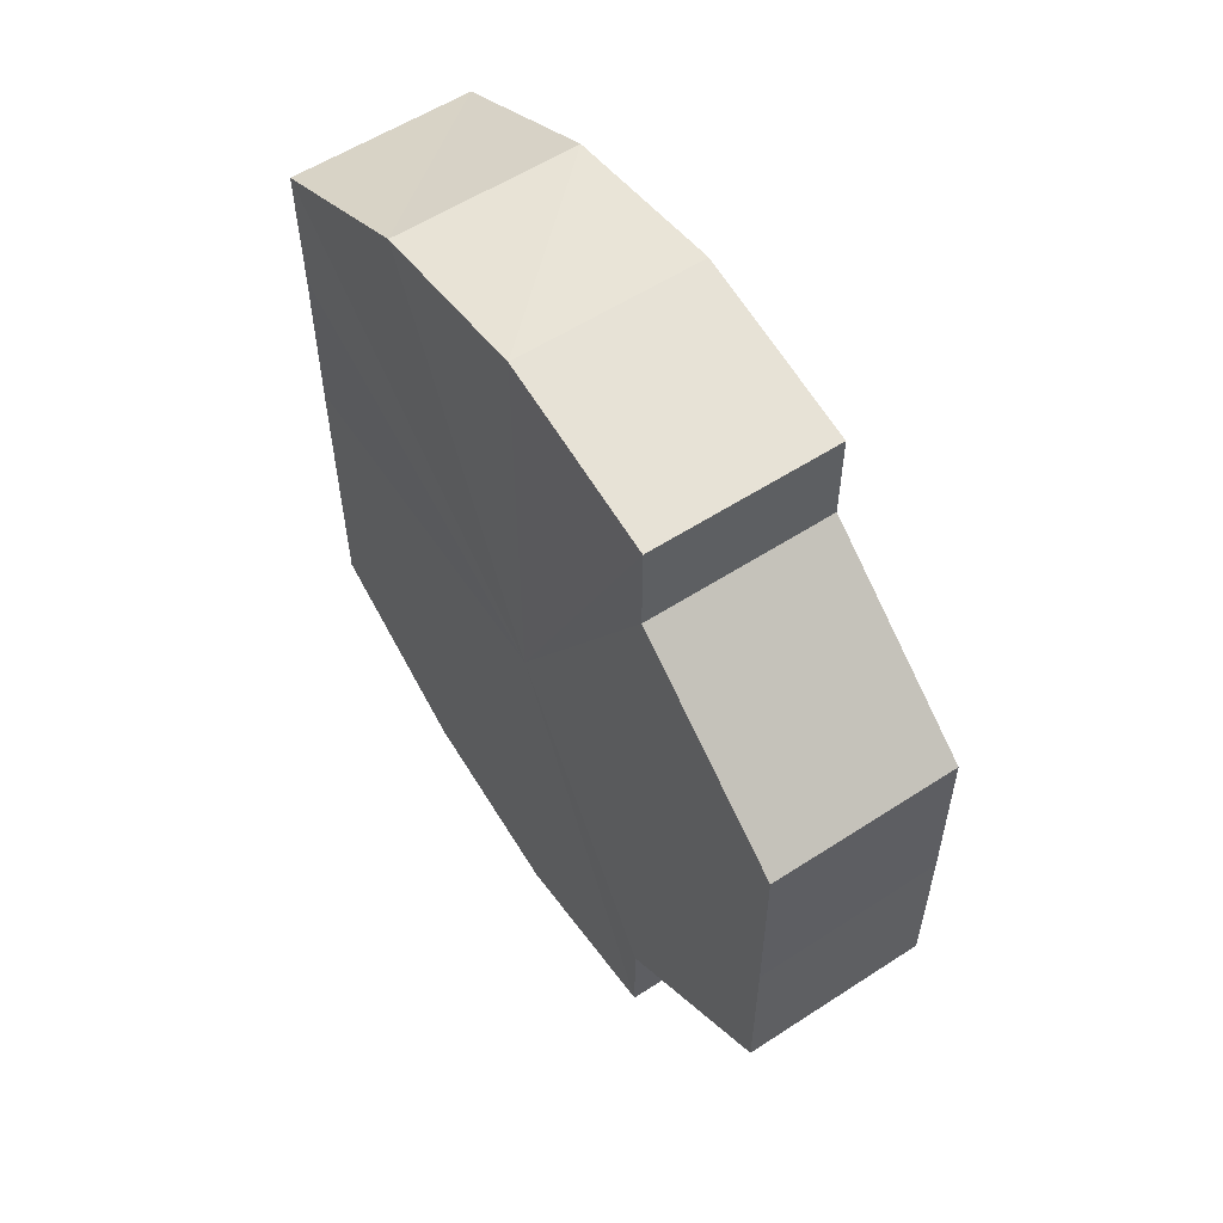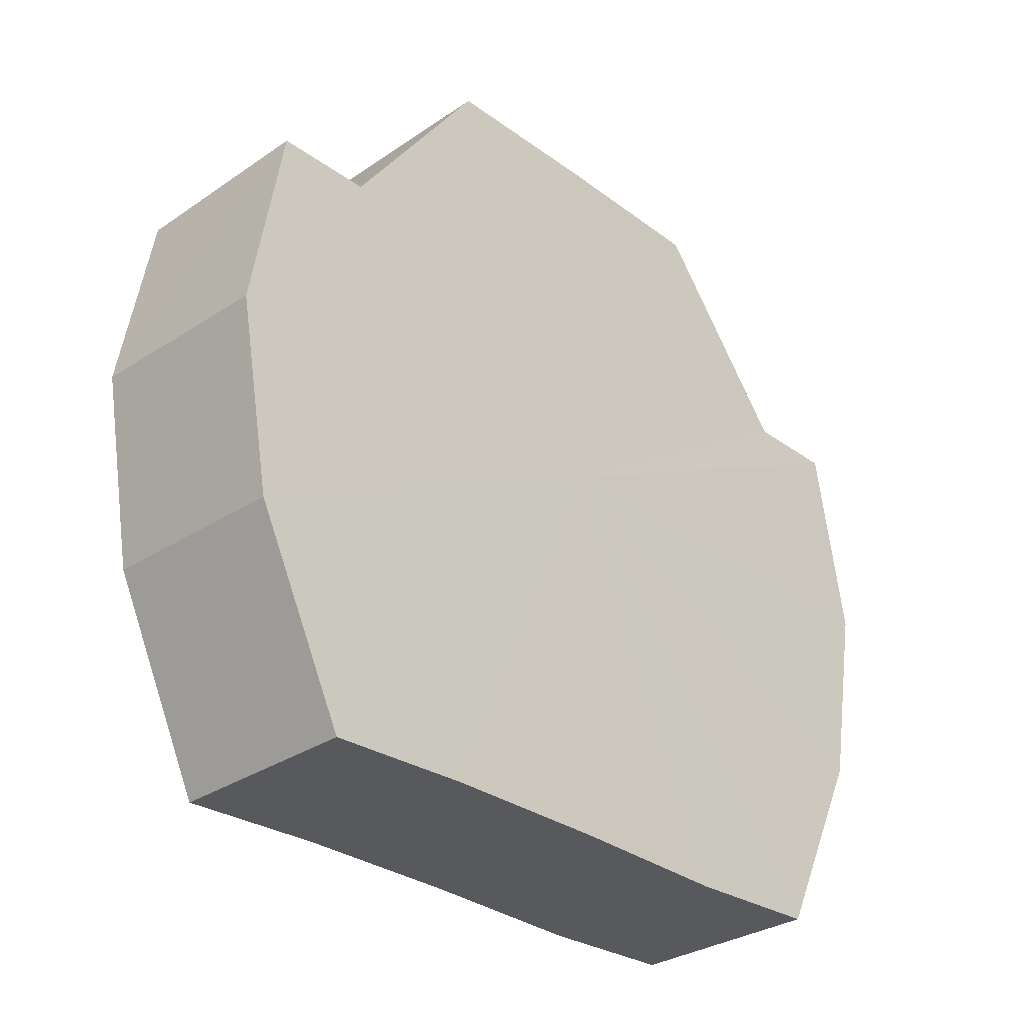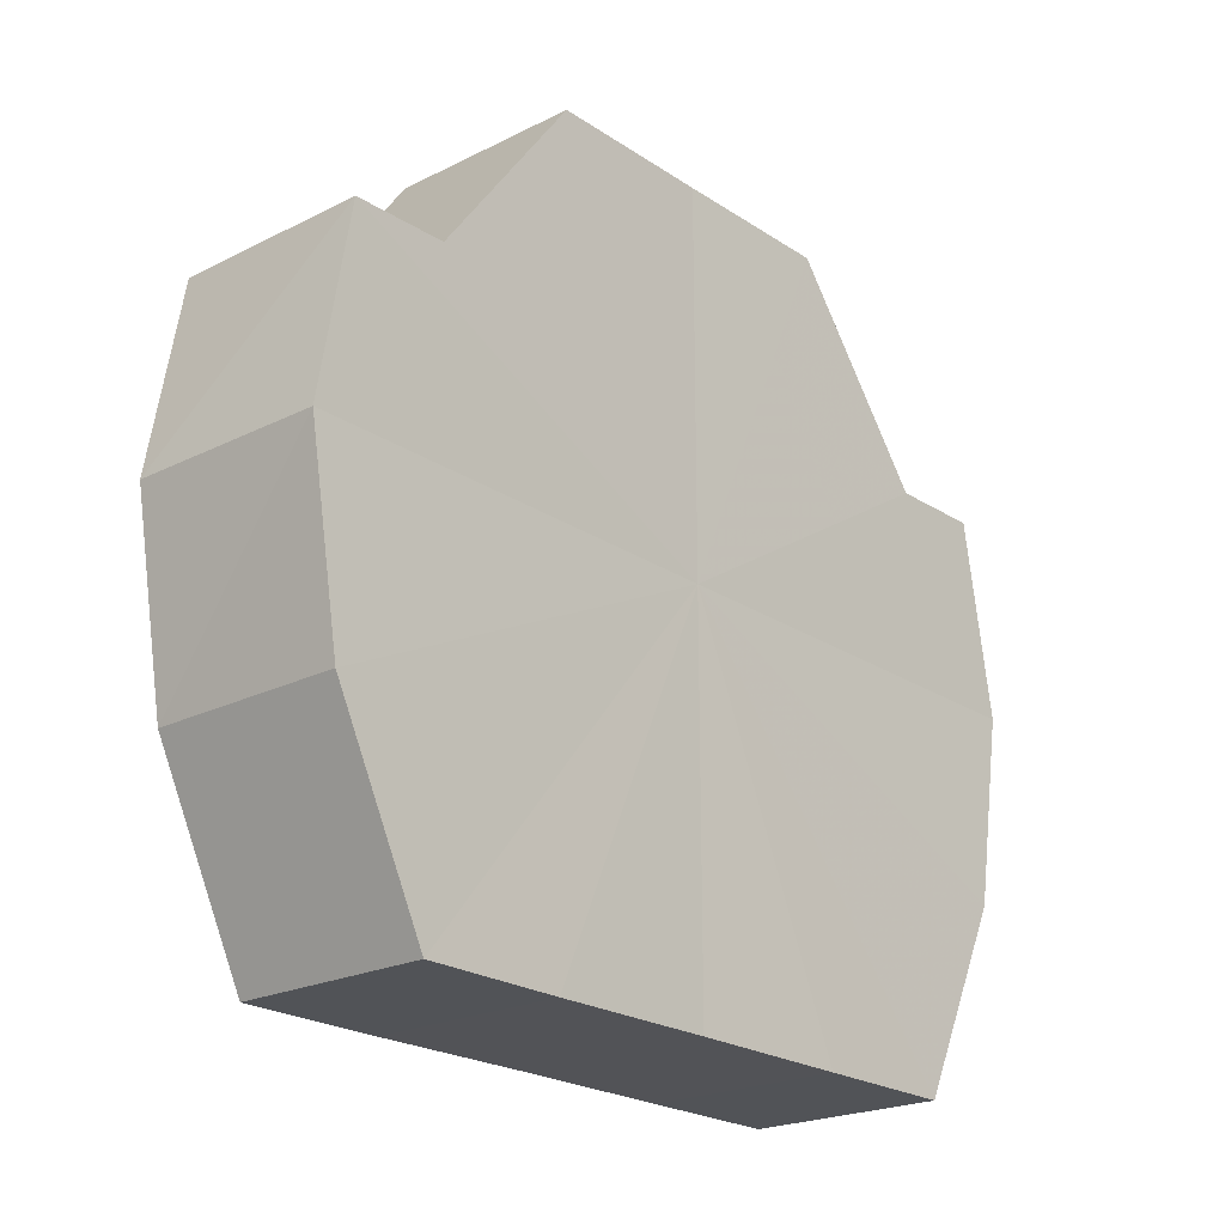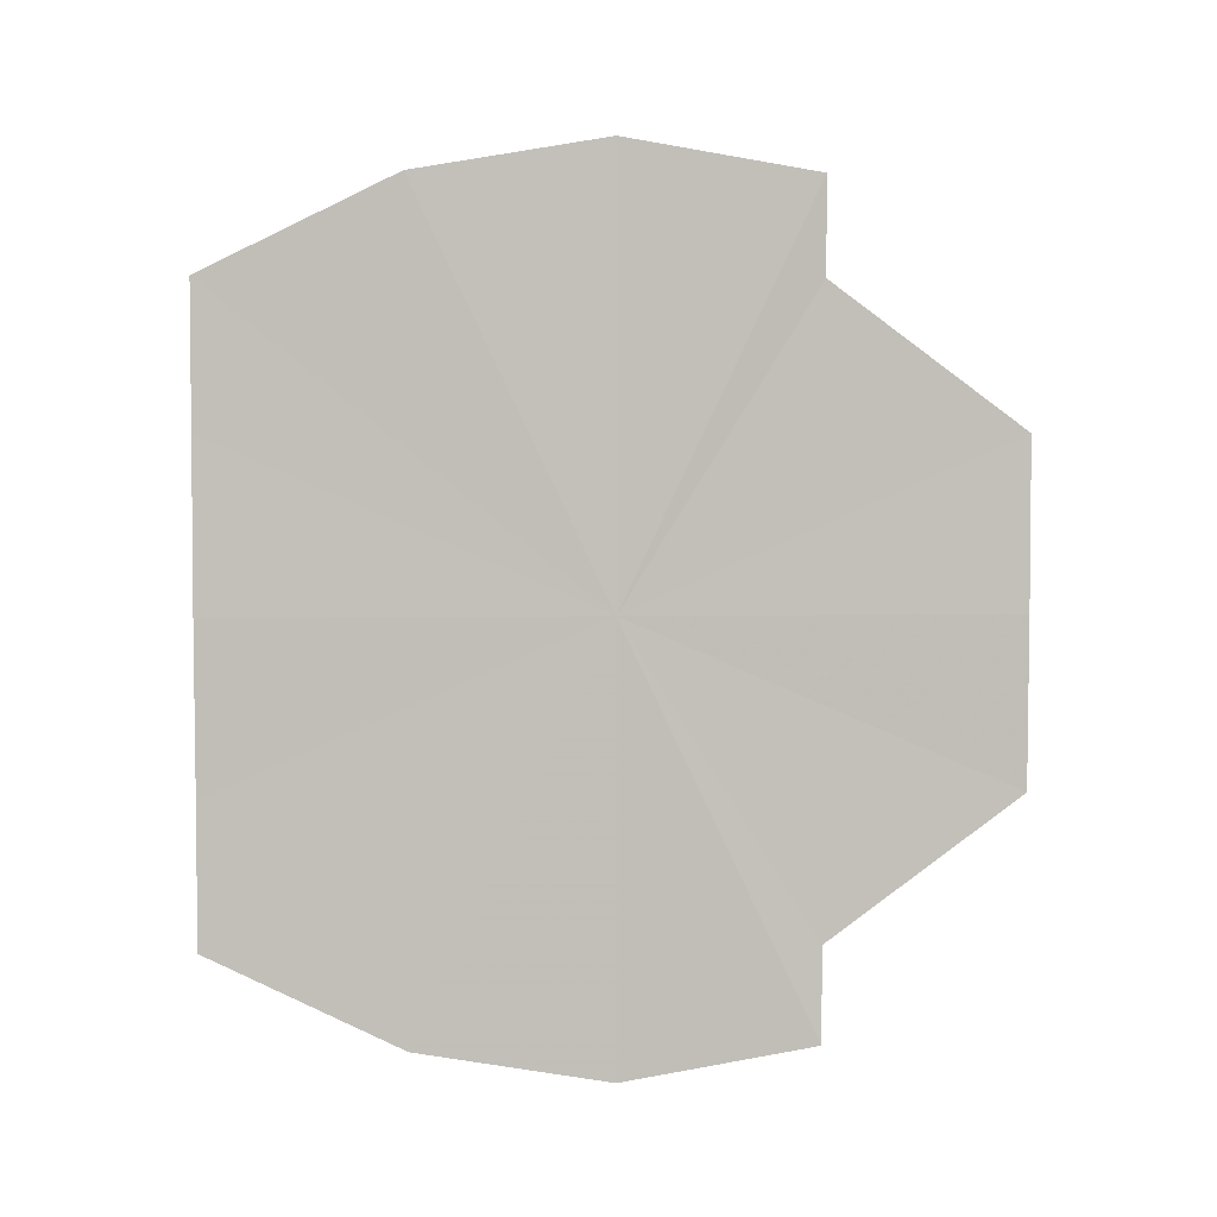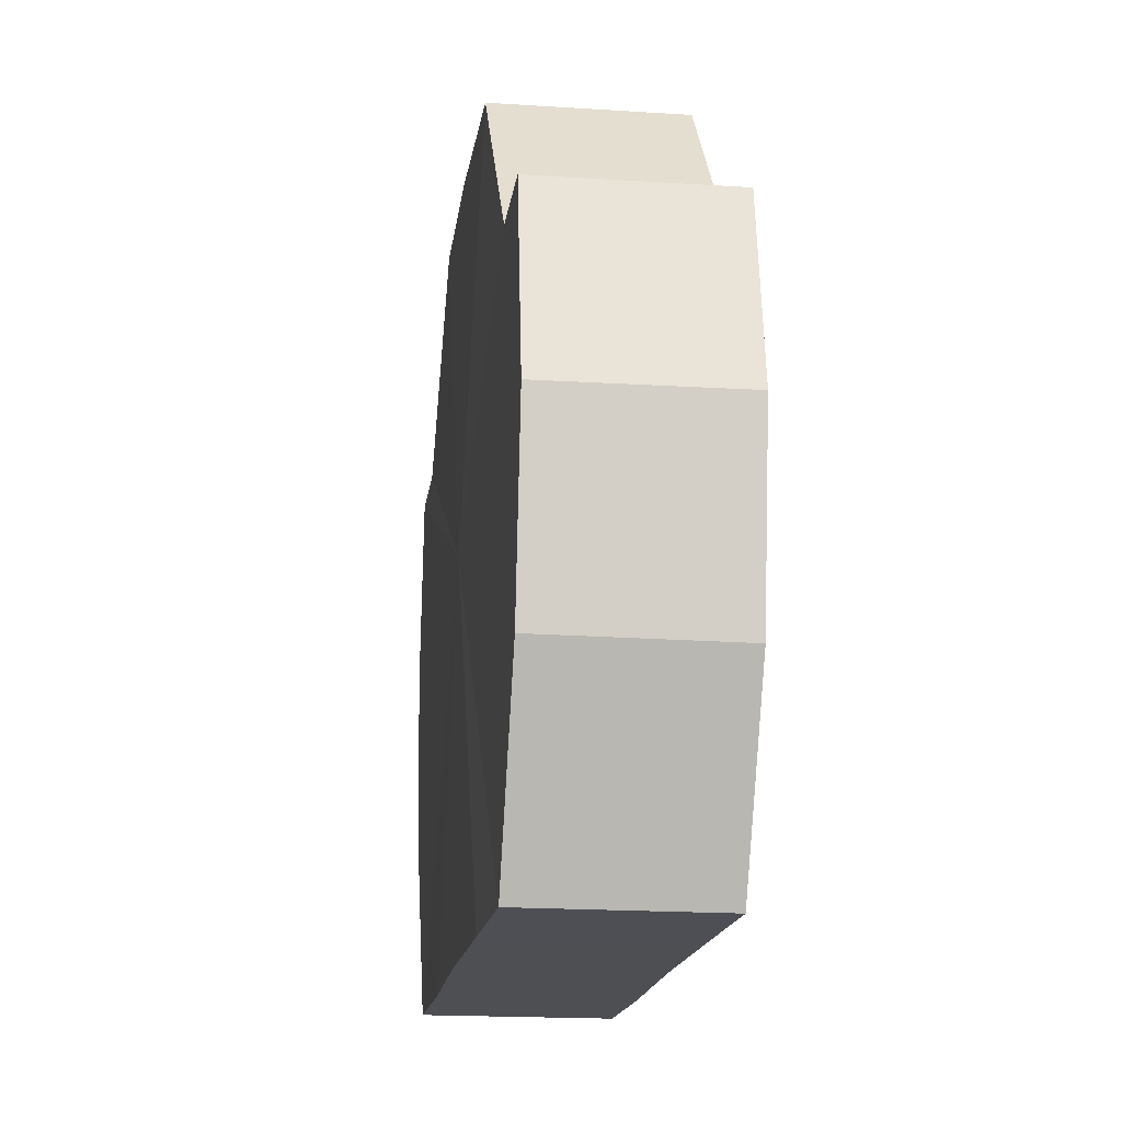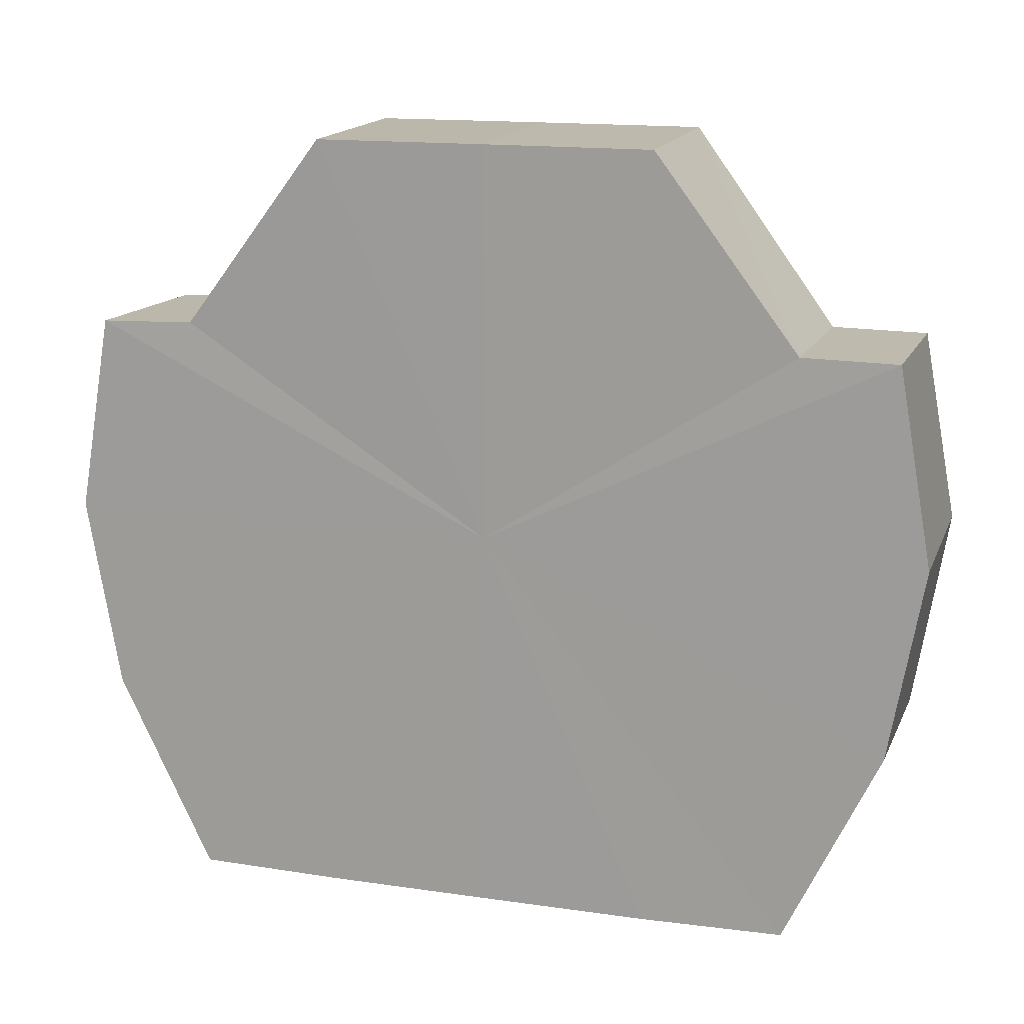
<metadata>
{"format":"obj","ext":"obj","renderer":"f3d","projection":"perspective","resolution":1024,"background":"white","views":[{"elev":56.4,"azim":146.9,"up":"+Z"},{"elev":-30.5,"azim":44.1,"up":"+Y"},{"elev":-22.5,"azim":-138.6,"up":"+Y"},{"elev":4.1,"azim":86.4,"up":"+Z"},{"elev":-18.2,"azim":171.8,"up":"+Y"},{"elev":15.0,"azim":-72.8,"up":"+Y"}]}
</metadata>
<code>
o 6076
v 2214 1883 7.201
v 2214 1883 7.192
v 2214 1883 7.201
v 2214 1882 7.185
v 2214 1883 7.192
v 2214 1882 7.18
v 2214 1882 7.185
v 2214 1883 7.209
v 2214 1883 7.209
v 2214 1882 7.217
v 2214 1882 7.217
v 2214 1882 7.222
v 2214 1882 7.222
v 2214 1882 7.217
v 2214 1882 7.217
v 2214 1883 7.209
v 2214 1883 7.209
v 2214 1883 7.201
v 2214 1883 7.201
v 2214 1883 7.192
v 2214 1883 7.192
v 2214 1882 7.185
v 2214 1882 7.185
v 2214 1882 7.18
v 2214 1882 7.18
v 2214 1882 7.201
v 2214 1882 7.185
v 2214 1882 7.178
v 2214 1883 7.192
v 2214 1882 7.18
v 2214 1883 7.201
v 2214 1882 7.185
v 2214 1883 7.209
v 2214 1882 7.192
v 2214 1882 7.217
v 2214 1882 7.201
v 2214 1882 7.209
v 2214 1882 7.217
v 2214 1882 7.222
v 2214 1882 7.223
v 2214 1882 7.222
v 2214 1882 7.223
v 2214 1882 7.222
v 2214 1882 7.222
v 2214 1882 7.223
v 2214 1882 7.217
v 2214 1882 7.222
v 2214 1882 7.209
v 2214 1882 7.217
v 2214 1882 7.201
v 2214 1882 7.209
v 2214 1882 7.192
v 2214 1882 7.201
v 2214 1882 7.185
v 2214 1882 7.192
v 2214 1882 7.18
v 2214 1882 7.185
v 2214 1882 7.178
v 2214 1882 7.18
v 2214 1882 7.18
v 2214 1882 7.178
v 2214 1882 7.18
v 2214 1882 7.178
v 2214 1882 7.18
v 2214 1882 7.178
v 2214 1882 7.185
v 2214 1882 7.18
v 2214 1882 7.192
v 2214 1882 7.185
v 2214 1882 7.201
v 2214 1882 7.192
v 2214 1882 7.209
v 2214 1882 7.201
v 2214 1882 7.217
v 2214 1882 7.209
v 2214 1882 7.222
v 2214 1882 7.217
v 2214 1882 7.223
v 2214 1882 7.222
v 2214 1882 7.222
v 2214 1882 7.223
v 2214 1882 7.201
v 2214 1883 7.201
v 2214 1883 7.192
v 2214 1883 7.209
v 2214 1882 7.185
v 2214 1882 7.217
v 2214 1882 7.18
v 2214 1882 7.222
v 2214 1882 7.178
v 2214 1882 7.223
v 2214 1882 7.18
v 2214 1882 7.222
v 2214 1882 7.185
v 2214 1882 7.217
v 2214 1882 7.192
v 2214 1882 7.209
v 2214 1882 7.201
f 1 2 3
f 2 4 5
f 4 6 7
f 8 1 9
f 10 8 11
f 12 10 13
f 13 14 15
f 15 16 17
f 17 18 19
f 19 20 21
f 21 22 23
f 23 24 25
f 26 24 27
f 26 28 24
f 26 27 29
f 26 30 28
f 26 29 31
f 26 32 30
f 26 31 33
f 26 34 32
f 26 33 35
f 26 36 34
f 26 37 36
f 26 38 37
f 26 39 38
f 26 40 39
f 26 35 41
f 26 41 40
f 42 41 43
f 44 45 42
f 46 47 44
f 48 49 46
f 50 51 48
f 52 53 50
f 54 55 52
f 56 57 54
f 58 59 56
f 60 61 58
f 62 63 60
f 63 64 65
f 64 66 67
f 66 68 69
f 68 70 71
f 70 72 73
f 72 74 75
f 74 76 77
f 76 78 79
f 78 80 81
f 82 83 84
f 82 85 83
f 82 84 86
f 82 87 85
f 82 86 88
f 82 89 87
f 82 88 90
f 82 91 89
f 82 90 92
f 82 93 91
f 82 92 94
f 82 95 93
f 82 94 96
f 82 97 95
f 82 96 98
f 82 98 97

</code>
